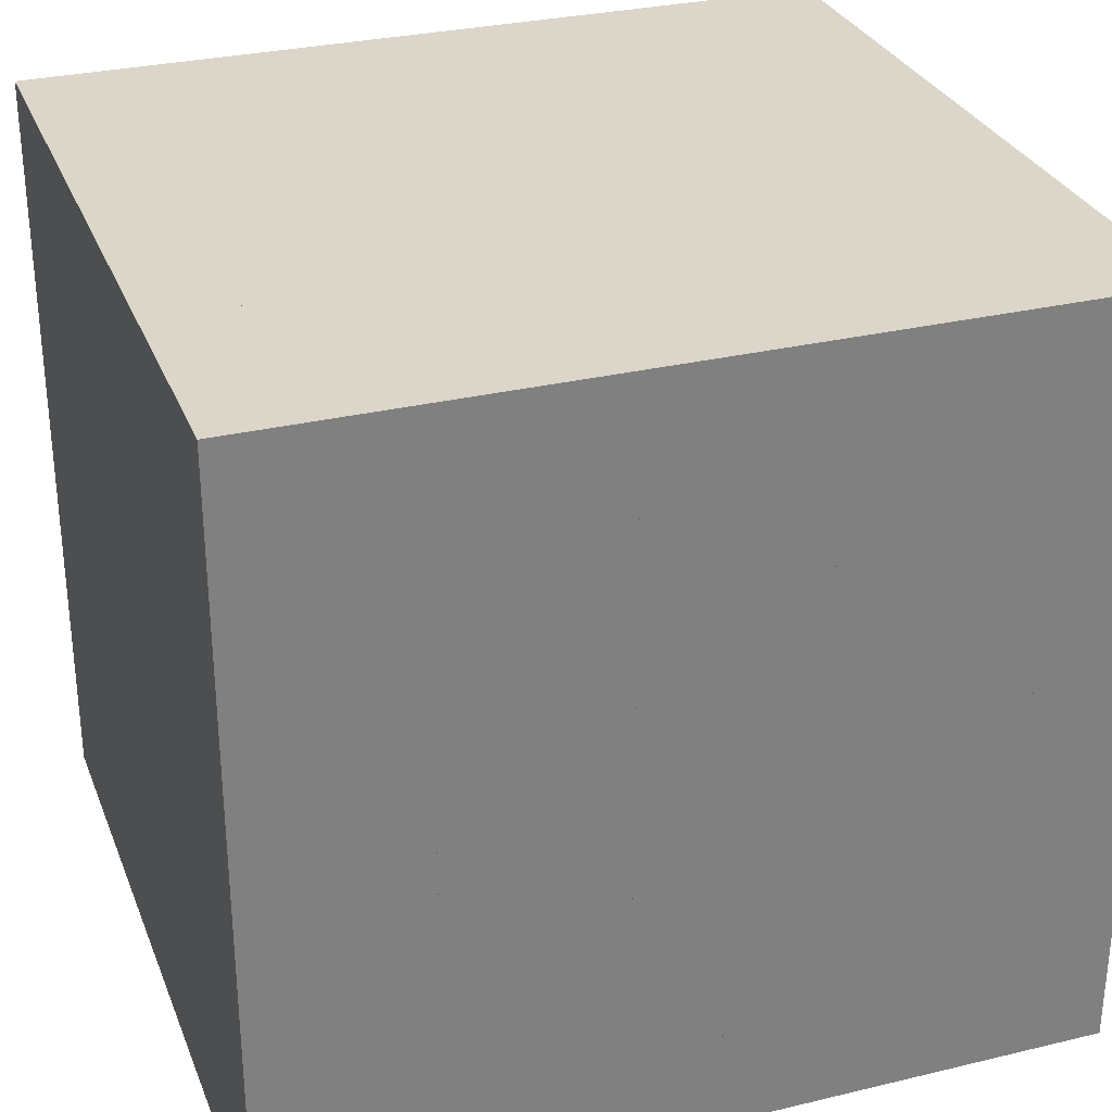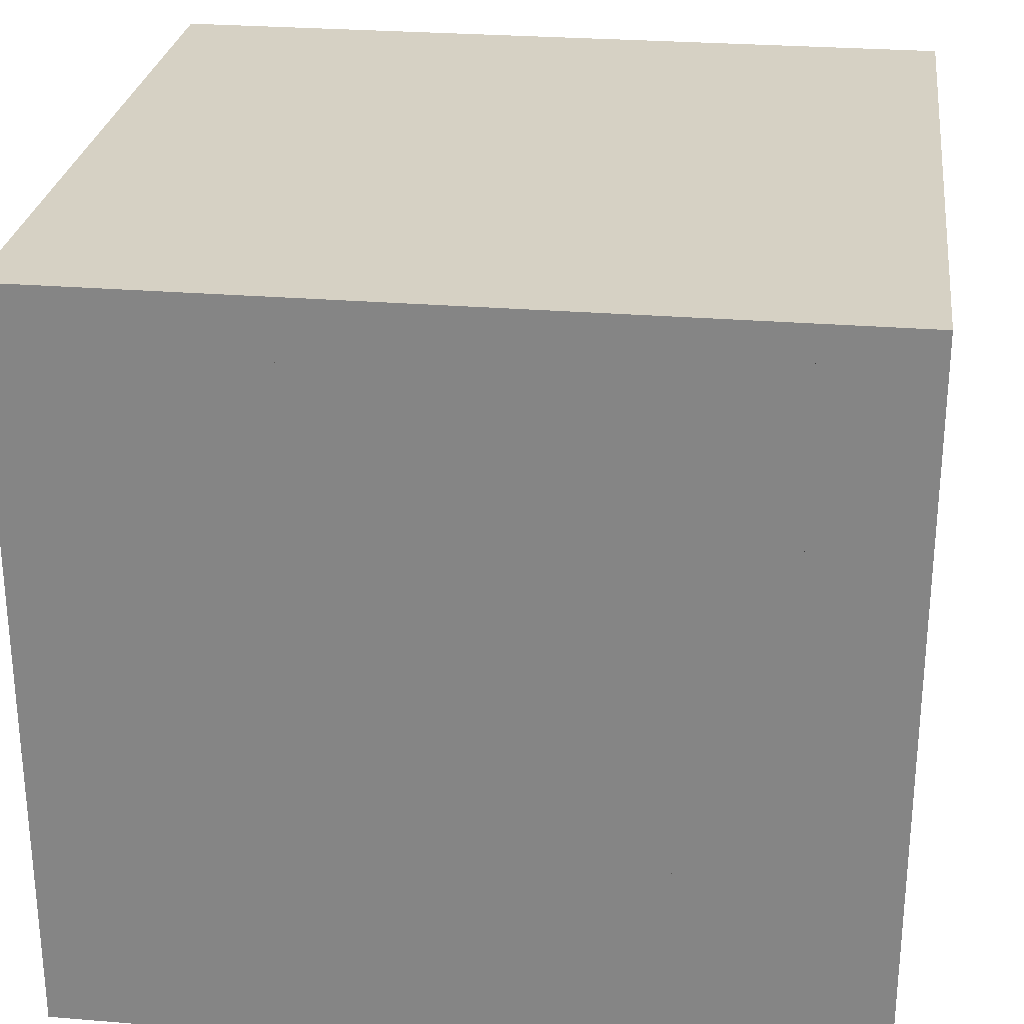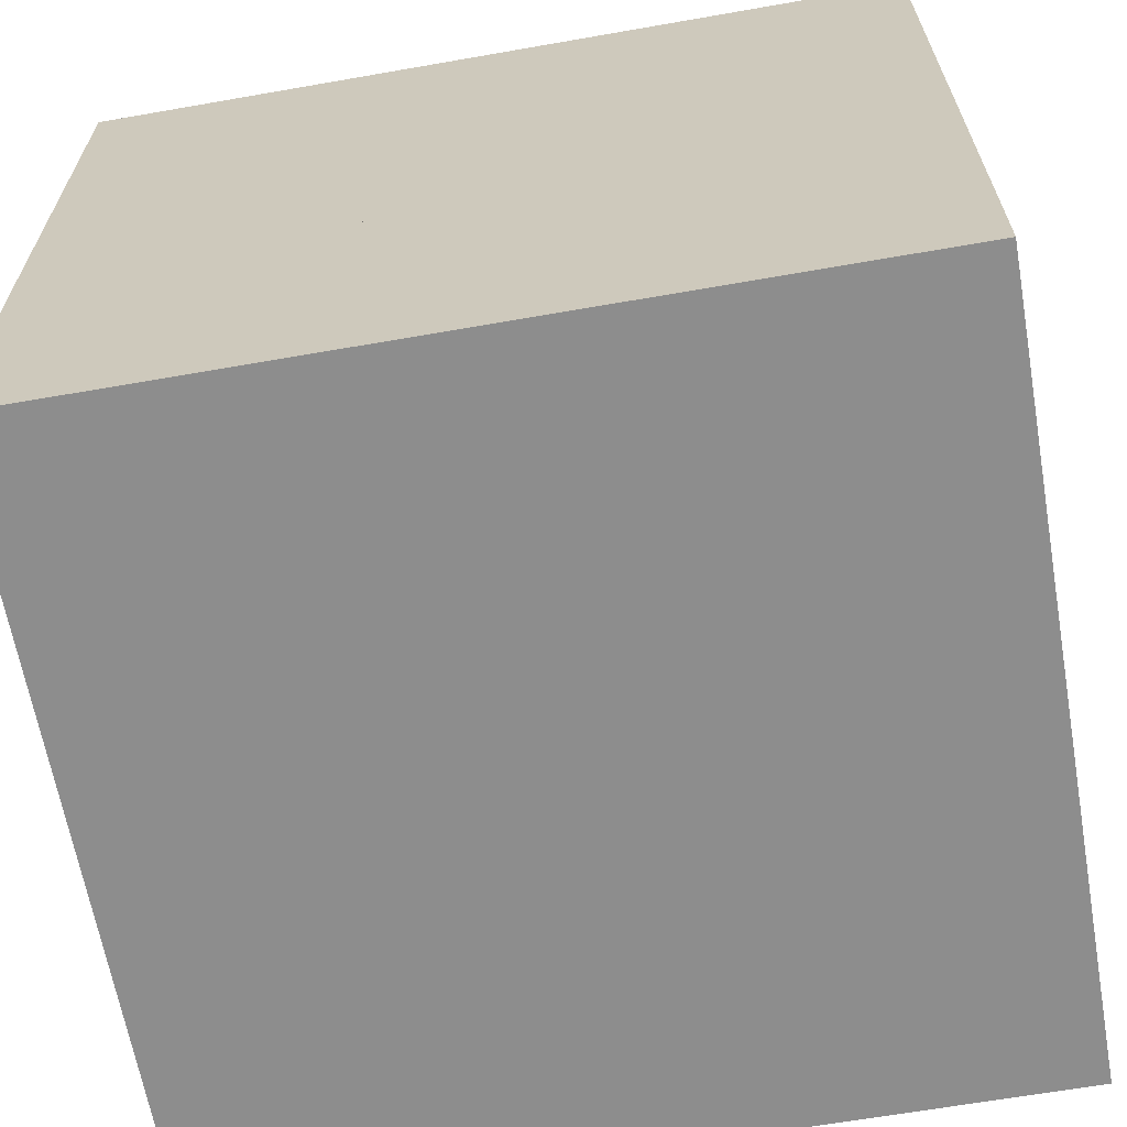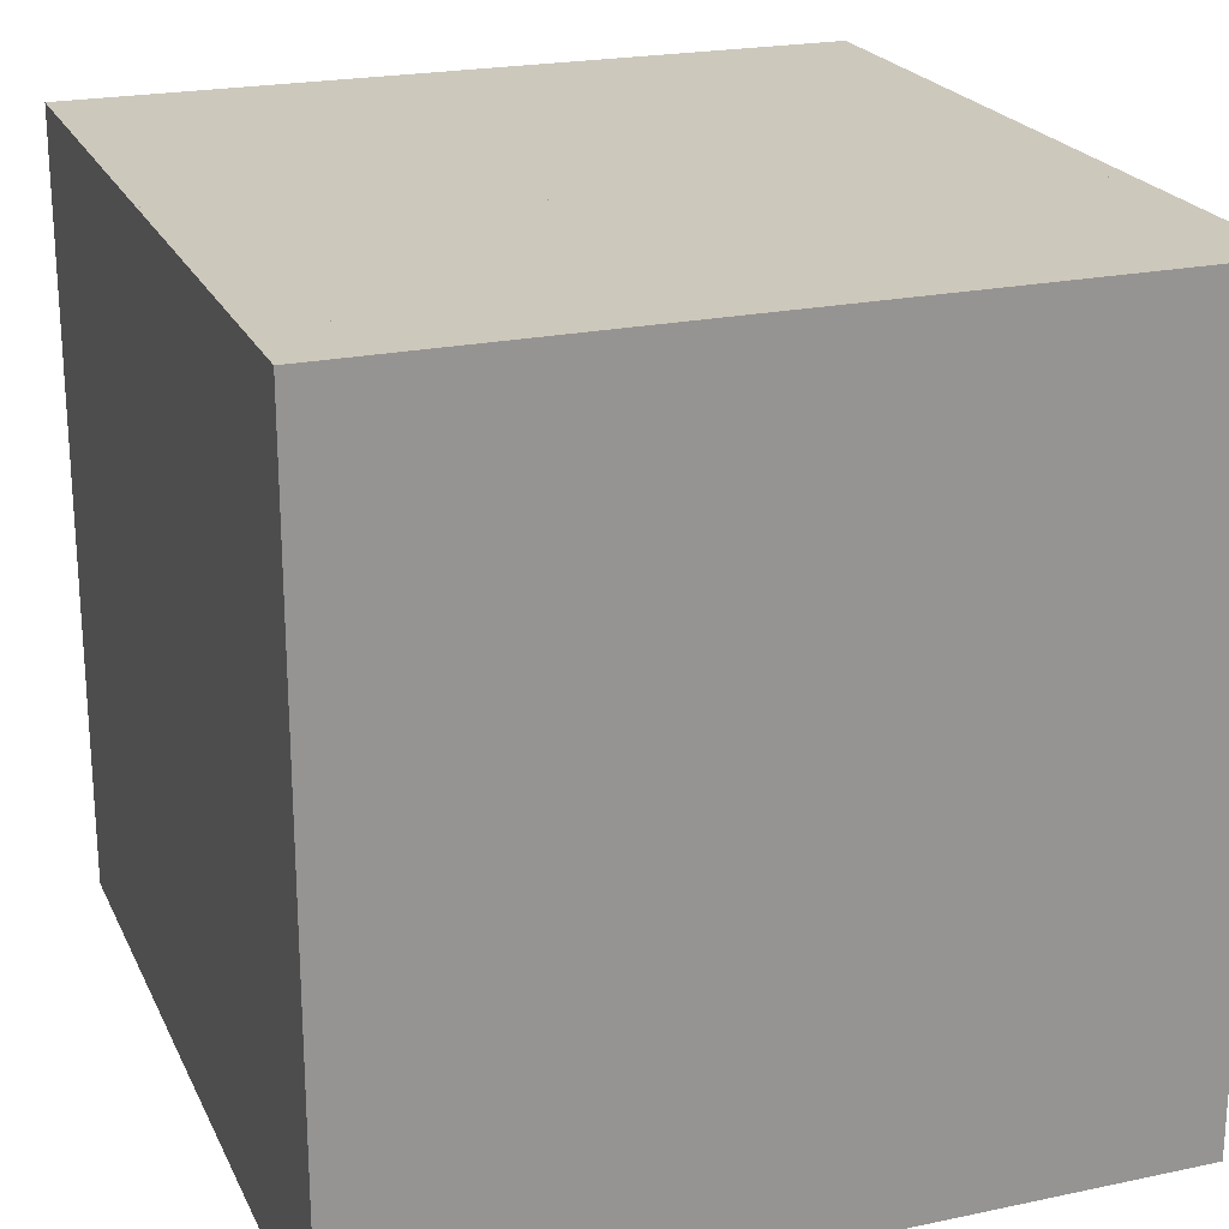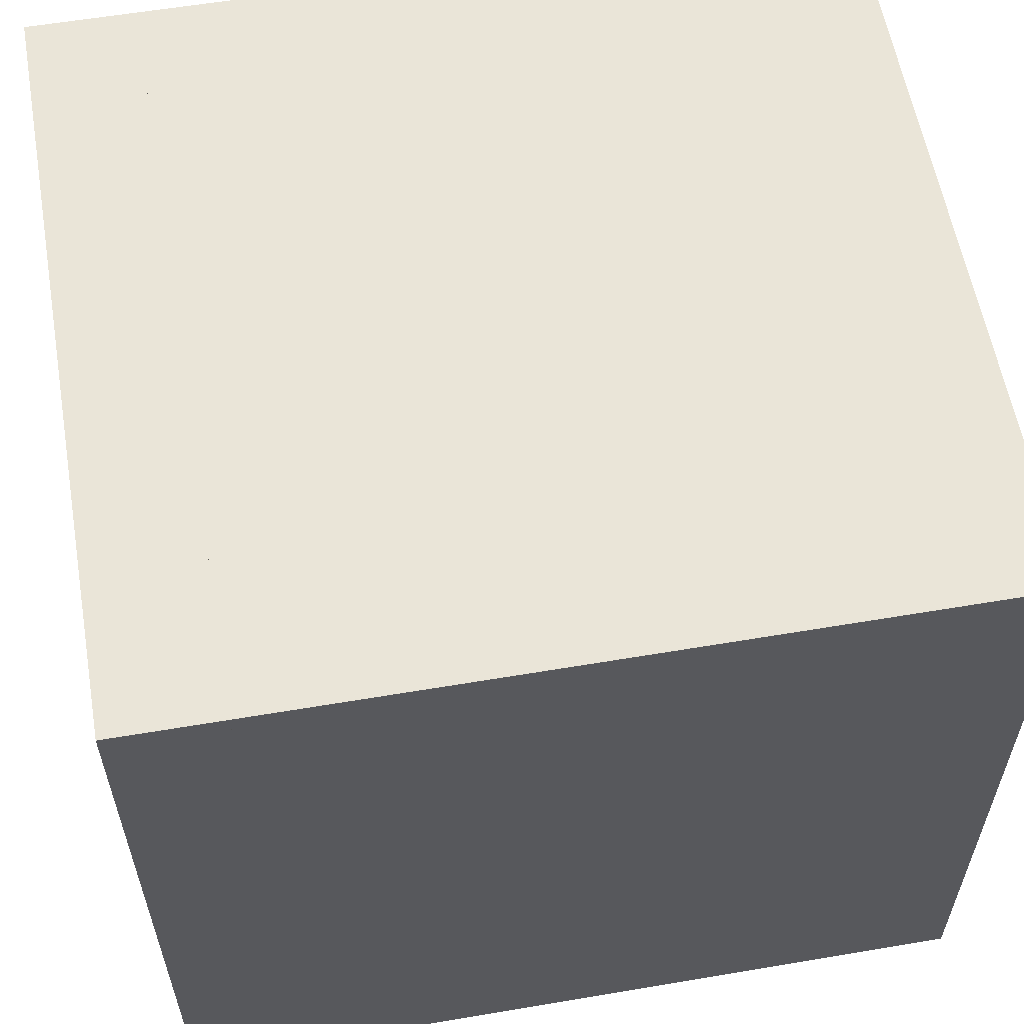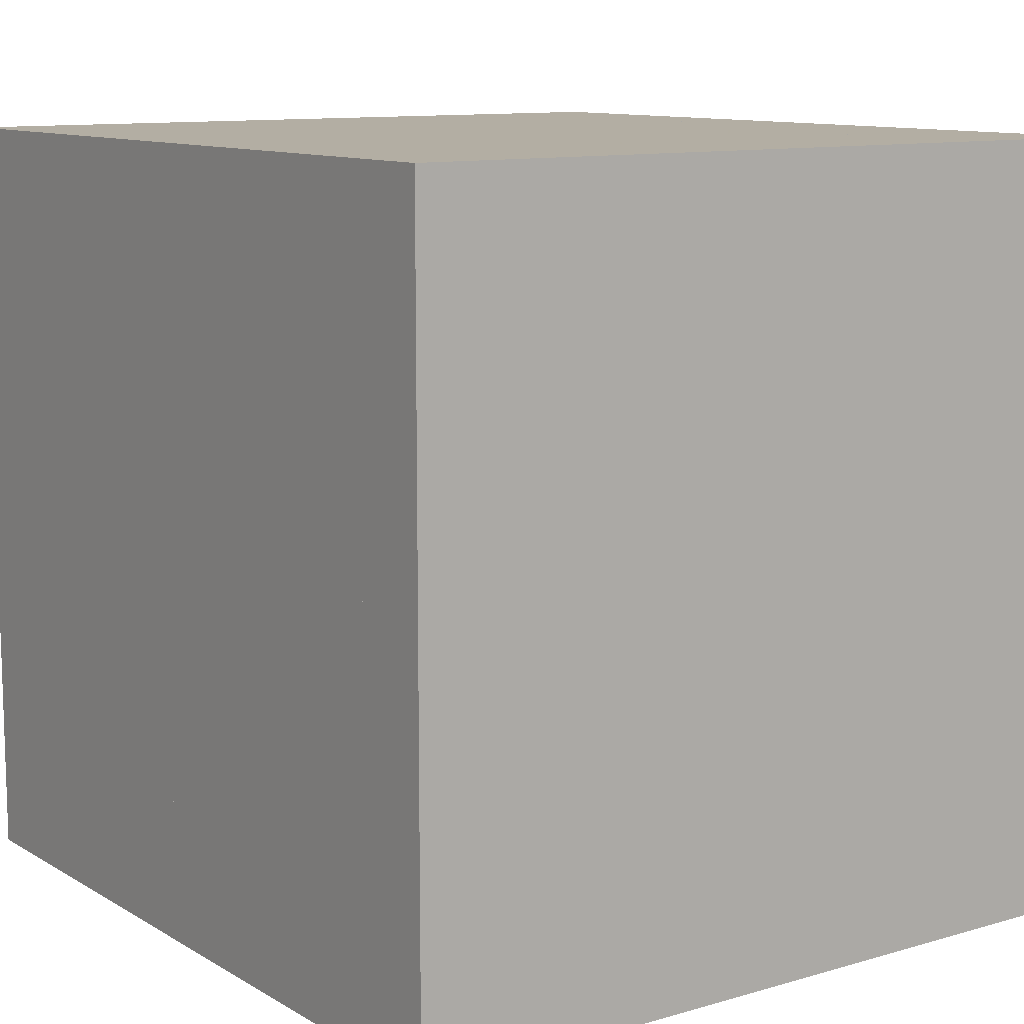
<metadata>
{"format":"obj","ext":"obj","renderer":"f3d","projection":"perspective","resolution":1024,"background":"white","views":[{"elev":30.1,"azim":160.8,"up":"+Z"},{"elev":27.0,"azim":-172.7,"up":"+Z"},{"elev":-64.6,"azim":10.0,"up":"+Y"},{"elev":22.2,"azim":69.9,"up":"+Y"},{"elev":58.7,"azim":-9.9,"up":"+Y"},{"elev":10.9,"azim":54.4,"up":"+Y"}]}
</metadata>
<code>
v 0 -1 -1
v 0 -1 1
v 0 1 1
v 0 1 -1
v 0.281 -1 -1
v 0.281 -1 1
v 0.281 1 1
v 0.281 1 -1
v 0.5488 -1 -1
v 0.5488 -1 1
v 0.5488 1 1
v 0.5488 1 -1
v 0.7845 -1 -1
v 0.7845 -1 1
v 0.7845 1 1
v 0.7845 1 -1
v 1.001 -1 -1
v 1.001 -1 1
v 1.001 1 1
v 1.001 1 -1
v 1.228 -1 -1
v 1.228 -1 1
v 1.228 1 1
v 1.228 1 -1
v 1.451 -1 -1
v 1.451 -1 1
v 1.451 1 1
v 1.451 1 -1
v 1.67 -1 -1
v 1.67 -1 1
v 1.67 1 1
v 1.67 1 -1
v 1.897 -1 -1
v 1.897 -1 1
v 1.897 1 1
v 1.897 1 -1
v 2.114 -1 -1
v 2.114 -1 1
v 2.114 1 1
v 2.114 1 -1
f 1 2 4 5
f 5 6 7 8
f 5 6 2 1
f 6 7 3 2
f 7 8 4 3
f 8 5 1 4
f 9 10 11 12
f 9 10 6 5
f 10 11 7 6
f 11 12 8 7
f 12 9 5 8
f 13 14 15 16
f 13 14 10 9
f 14 15 11 10
f 15 16 12 11
f 16 13 9 12
f 17 18 19 20
f 17 18 14 13
f 18 19 15 14
f 19 20 16 15
f 20 17 13 16
f 21 22 23 24
f 21 22 18 17
f 22 23 19 18
f 23 24 20 19
f 24 21 17 20
f 25 26 27 28
f 25 26 22 21
f 26 27 23 22
f 27 28 24 23
f 28 25 21 24
f 29 30 31 32
f 29 30 26 25
f 30 31 27 26
f 31 32 28 27
f 32 29 25 28
f 33 34 35 36
f 33 34 30 29
f 34 35 31 30
f 35 36 32 31
f 36 33 29 32
f 37 38 39 40
f 37 38 34 33
f 38 39 35 34
f 39 40 36 35
f 40 37 33 36

</code>
